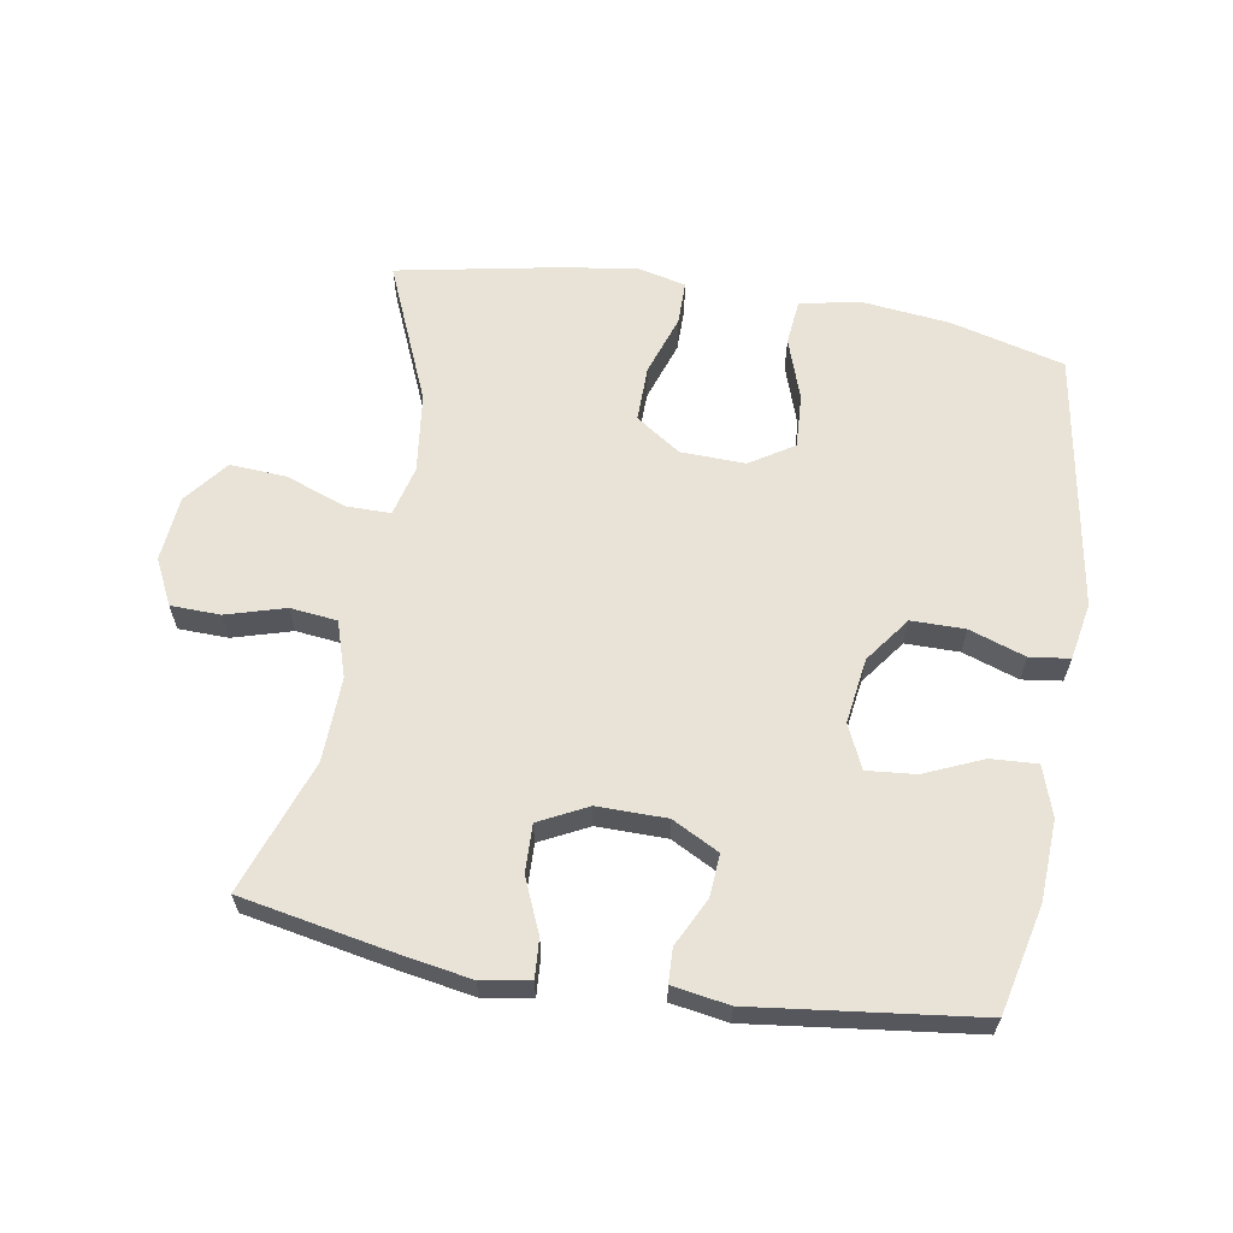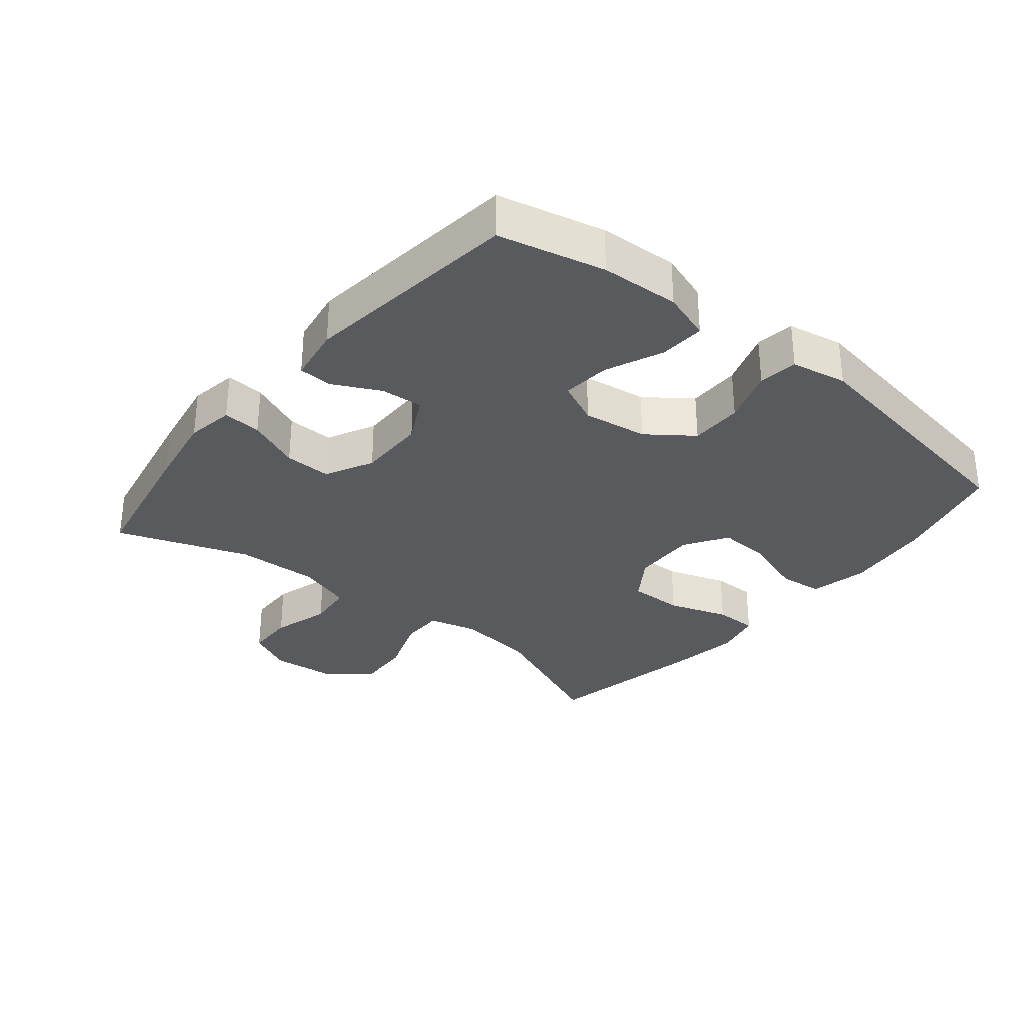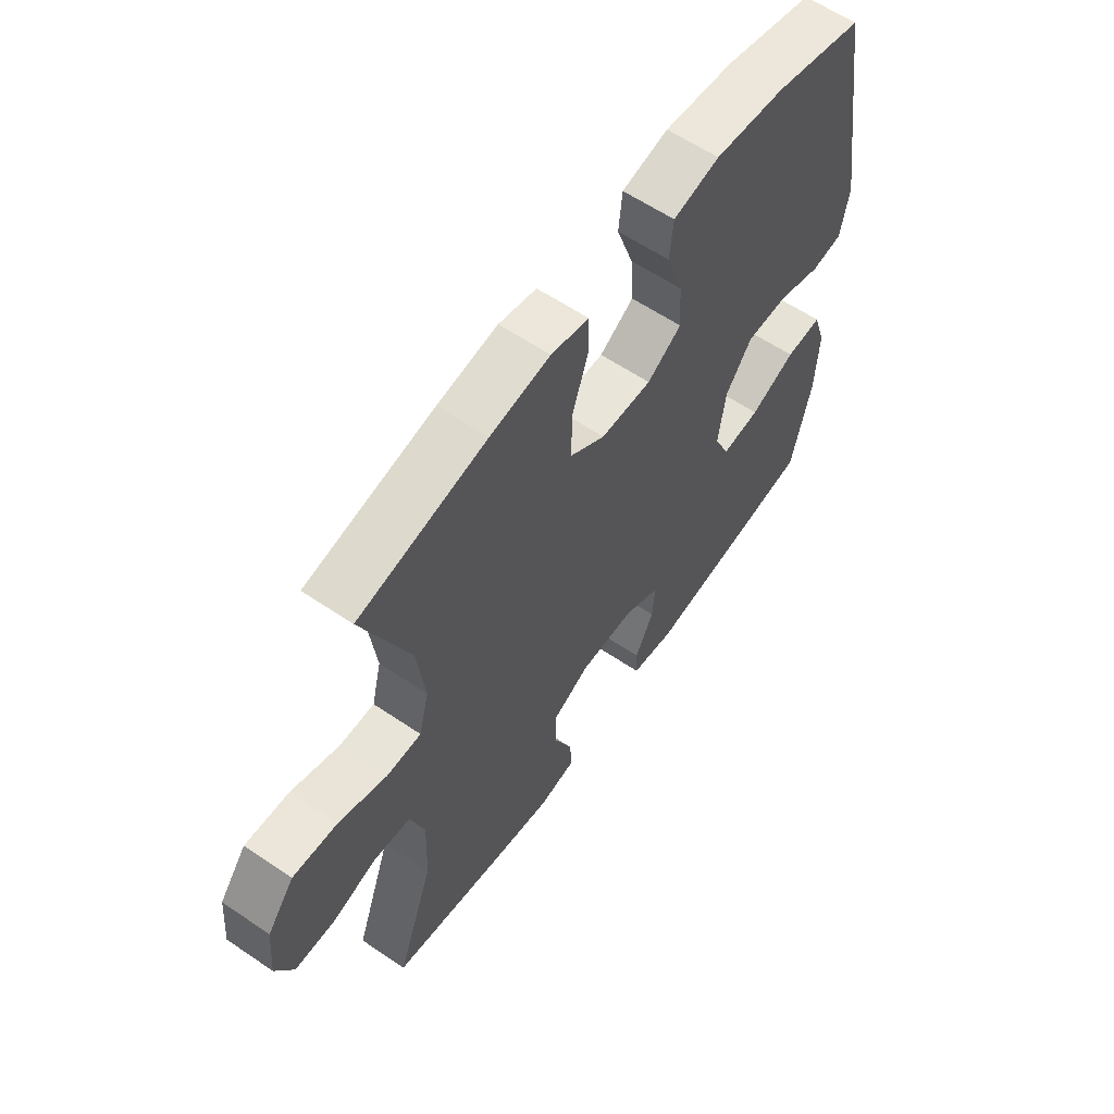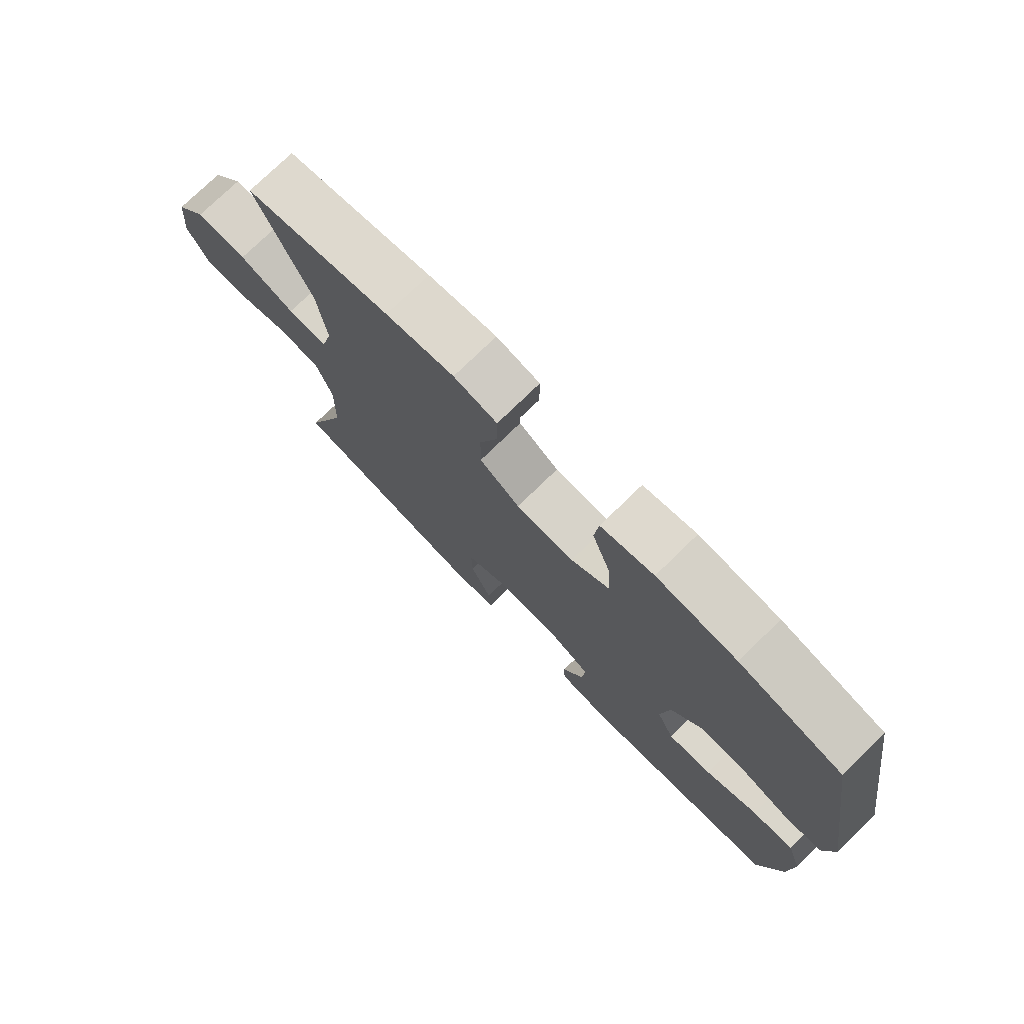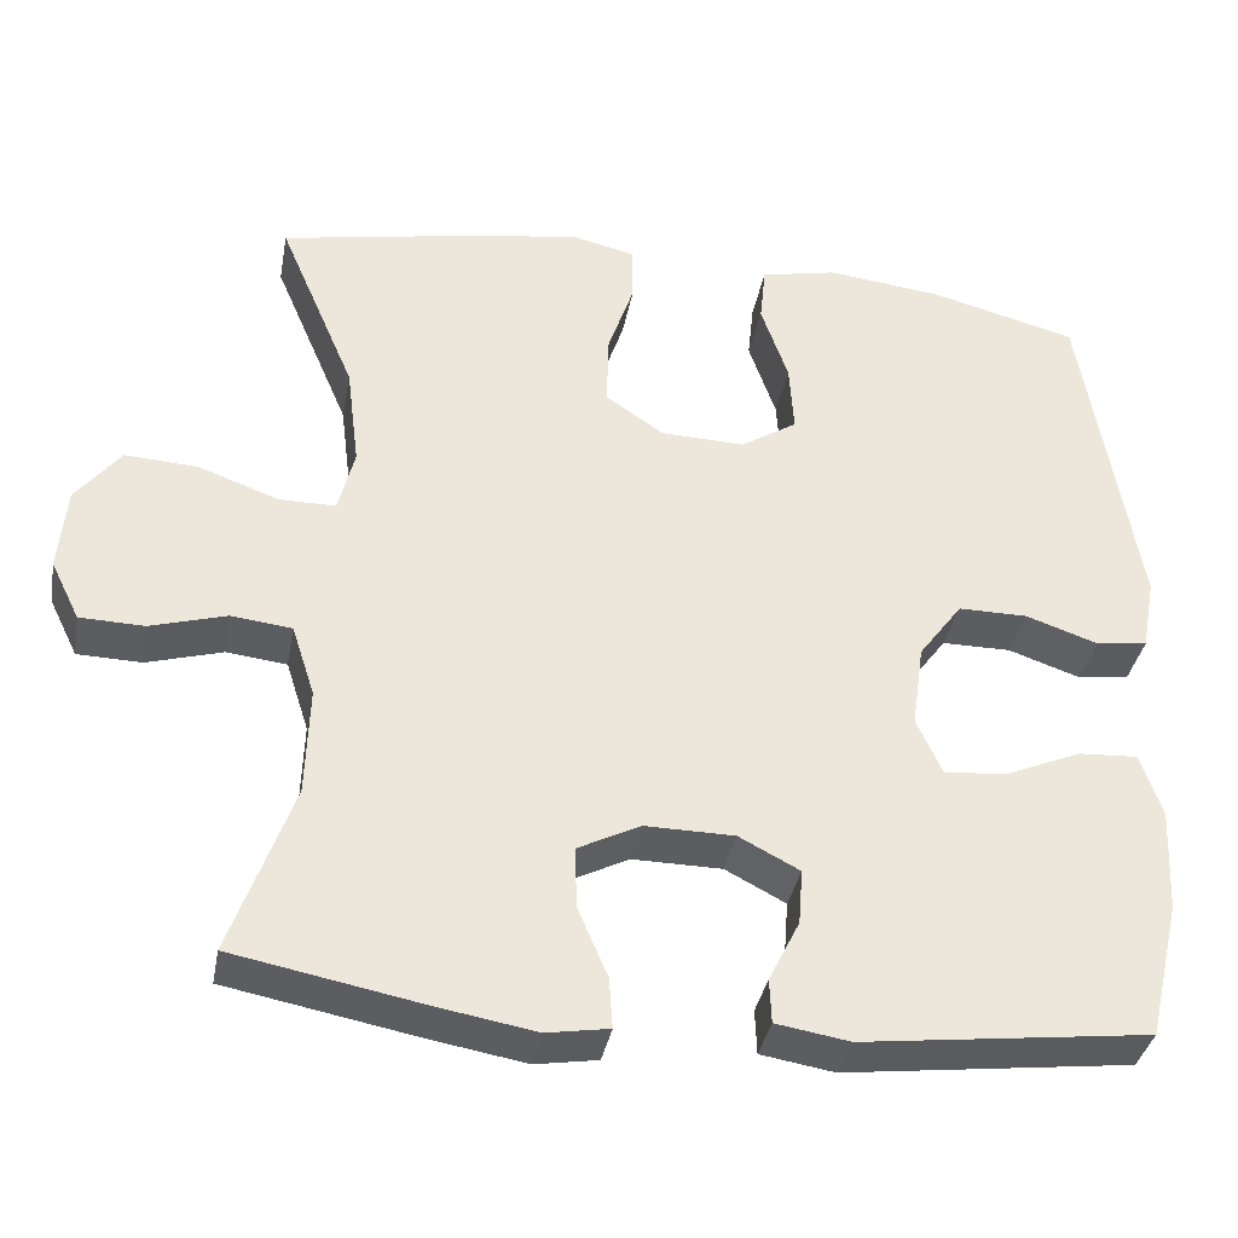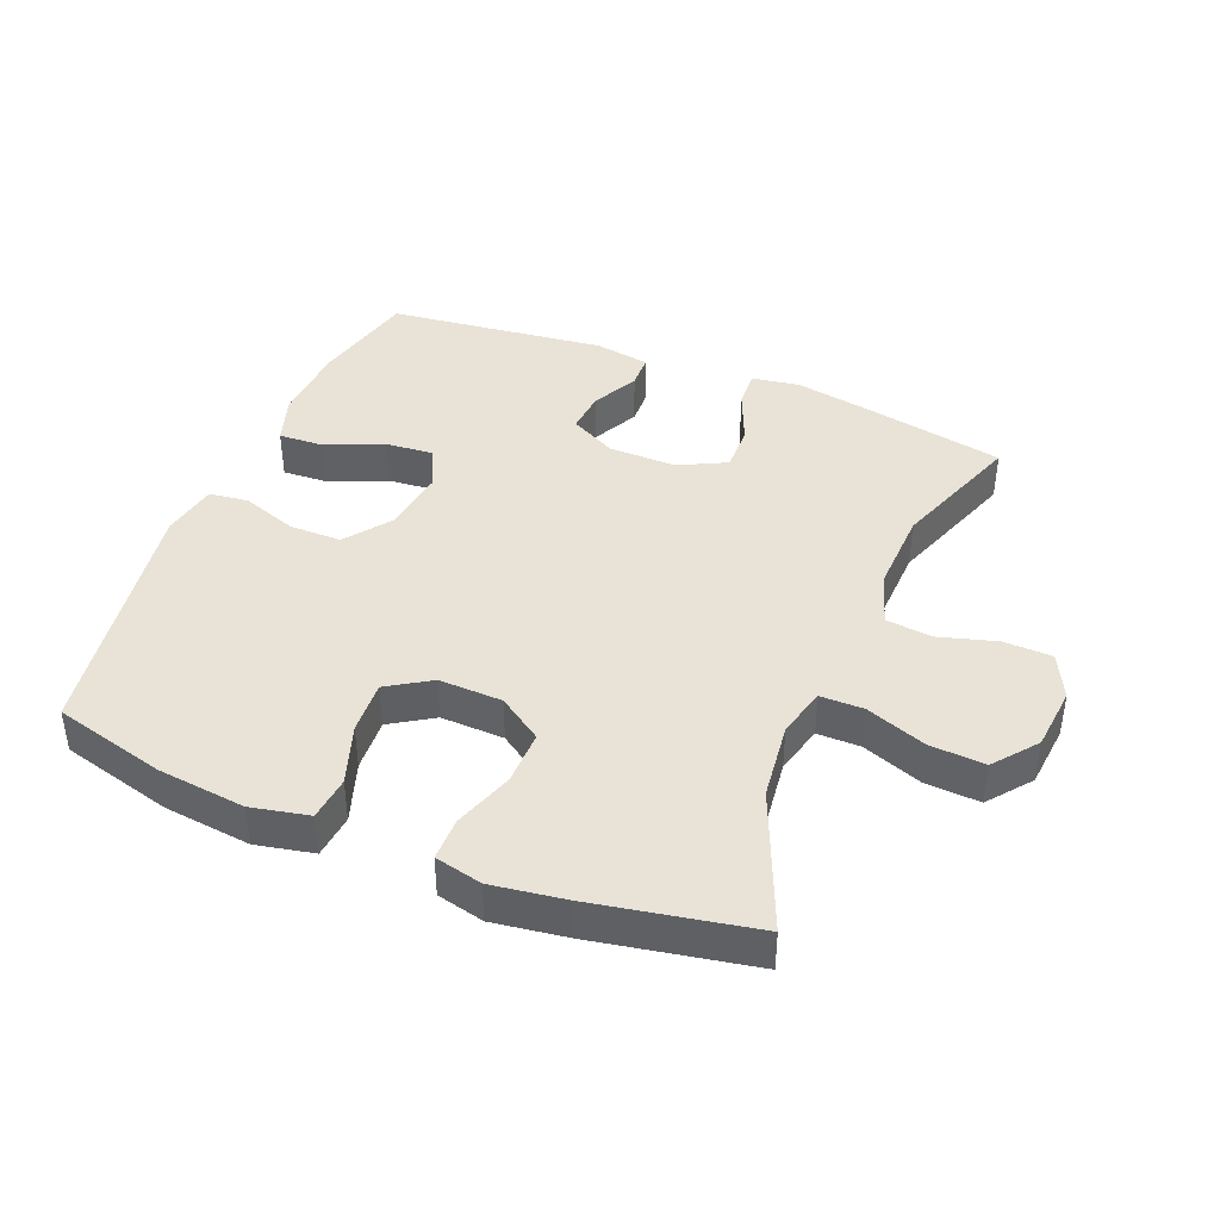
<metadata>
{"format":"obj","ext":"obj","renderer":"f3d","projection":"perspective","resolution":1024,"background":"white","views":[{"elev":62.5,"azim":-170.4,"up":"+Y"},{"elev":-31.5,"azim":-129.3,"up":"+Y"},{"elev":60.2,"azim":124.8,"up":"+Z"},{"elev":75.7,"azim":-134.3,"up":"+Z"},{"elev":-36.4,"azim":169.6,"up":"+Z"},{"elev":41.5,"azim":22.3,"up":"+Y"}]}
</metadata>
<code>
v -0.5 0.07 -0.5
v -0.538 0.07 -0.337
v -0.544 0.07 -0.216
v -0.519 0.07 -0.141
v -0.449 0.07 -0.145
v -0.361 0.07 -0.183
v -0.287 0.07 -0.19
v -0.257 0.07 -0.124
v -0.271 0.07 -0.025
v -0.322 0.07 0.044
v -0.403 0.07 0.044
v -0.488 0.07 0.015
v -0.548 0.07 0.023
v -0.564 0.07 0.109
v -0.5 0.07 0.5
v -0.327 0.07 0.545
v -0.192 0.07 0.56
v -0.103 0.07 0.541
v -0.096 0.07 0.473
v -0.128 0.07 0.38
v -0.133 0.07 0.298
v -0.067 0.07 0.256
v 0.031 0.07 0.259
v 0.099 0.07 0.305
v 0.098 0.07 0.389
v 0.067 0.07 0.481
v 0.067 0.07 0.547
v 0.14 0.07 0.564
v 0.255 0.07 0.547
v 0.5 0.07 0.5
v 0.41 0.07 0.288
v 0.395 0.07 0.168
v 0.414 0.07 0.092
v 0.481 0.07 0.092
v 0.574 0.07 0.126
v 0.659 0.07 0.131
v 0.711 0.07 0.065
v 0.72 0.07 -0.034
v 0.686 0.07 -0.103
v 0.611 0.07 -0.105
v 0.522 0.07 -0.079
v 0.451 0.07 -0.087
v 0.424 0.07 -0.171
v 0.428 0.07 -0.298
v 0.5 0.07 -0.5
v 0.28 0.07 -0.542
v 0.164 0.07 -0.562
v 0.091 0.07 -0.55
v 0.095 0.07 -0.491
v 0.13 0.07 -0.409
v 0.132 0.07 -0.337
v 0.059 0.07 -0.3
v -0.046 0.07 -0.301
v -0.117 0.07 -0.338
v -0.112 0.07 -0.403
v -0.076 0.07 -0.475
v -0.078 0.07 -0.527
v -0.164 0.07 -0.541
v -0.5 0 -0.5
v -0.538 0 -0.337
v -0.544 0 -0.216
v -0.519 0 -0.141
v -0.449 0 -0.145
v -0.361 0 -0.183
v -0.287 0 -0.19
v -0.257 0 -0.124
v -0.271 0 -0.025
v -0.322 0 0.044
v -0.403 0 0.044
v -0.488 0 0.015
v -0.548 0 0.023
v -0.564 0 0.109
v -0.5 0 0.5
v -0.327 0 0.545
v -0.192 0 0.56
v -0.103 0 0.541
v -0.096 0 0.473
v -0.128 0 0.38
v -0.133 0 0.298
v -0.067 0 0.256
v 0.031 0 0.259
v 0.099 0 0.305
v 0.098 0 0.389
v 0.067 0 0.481
v 0.067 0 0.547
v 0.14 0 0.564
v 0.255 0 0.547
v 0.5 0 0.5
v 0.41 0 0.288
v 0.395 0 0.168
v 0.414 0 0.092
v 0.481 0 0.092
v 0.574 0 0.126
v 0.659 0 0.131
v 0.711 0 0.065
v 0.72 0 -0.034
v 0.686 0 -0.103
v 0.611 0 -0.105
v 0.522 0 -0.079
v 0.451 0 -0.087
v 0.424 0 -0.171
v 0.428 0 -0.298
v 0.5 0 -0.5
v 0.28 0 -0.542
v 0.164 0 -0.562
v 0.091 0 -0.55
v 0.095 0 -0.491
v 0.13 0 -0.409
v 0.132 0 -0.337
v 0.059 0 -0.3
v -0.046 0 -0.301
v -0.117 0 -0.338
v -0.112 0 -0.403
v -0.076 0 -0.475
v -0.078 0 -0.527
v -0.164 0 -0.541
f 4 5 6
f 3 4 6
f 2 3 6
f 1 2 6
f 58 1 6
f 57 58 6
f 56 57 6
f 55 56 6
f 54 55 6 7
f 53 54 7 8
f 52 53 8 9
f 51 52 9 10
f 48 49 50
f 47 48 50
f 46 47 50
f 45 46 50
f 44 45 50
f 43 44 50 51
f 42 43 51 10
f 39 40 41
f 38 39 41
f 37 38 41
f 36 37 41
f 35 36 41
f 34 35 41
f 41 42 10
f 34 41 10
f 33 34 10
f 29 30 31
f 28 29 31
f 27 28 31
f 26 27 31
f 25 26 31
f 24 25 31 32
f 23 24 32 33
f 18 19 20
f 17 18 20
f 16 17 20
f 15 16 20
f 14 15 20
f 13 14 20
f 12 13 20
f 11 12 20
f 11 20 21
f 33 10 11
f 23 33 11
f 22 23 11
f 11 21 22
f 64 63 62
f 64 62 61
f 64 61 60
f 64 60 59
f 64 59 116
f 64 116 115
f 64 115 114
f 64 114 113
f 65 64 113 112
f 66 65 112 111
f 67 66 111 110
f 68 67 110 109
f 108 107 106
f 108 106 105
f 108 105 104
f 108 104 103
f 108 103 102
f 109 108 102 101
f 68 109 101 100
f 99 98 97
f 99 97 96
f 99 96 95
f 99 95 94
f 99 94 93
f 99 93 92
f 68 100 99
f 68 99 92
f 68 92 91
f 89 88 87
f 89 87 86
f 89 86 85
f 89 85 84
f 89 84 83
f 90 89 83 82
f 91 90 82 81
f 78 77 76
f 78 76 75
f 78 75 74
f 78 74 73
f 78 73 72
f 78 72 71
f 78 71 70
f 78 70 69
f 79 78 69
f 69 68 91
f 69 91 81
f 69 81 80
f 80 79 69
f 1 59 60 2
f 2 60 61 3
f 3 61 62 4
f 4 62 63 5
f 5 63 64 6
f 6 64 65 7
f 7 65 66 8
f 8 66 67 9
f 9 67 68 10
f 10 68 69 11
f 11 69 70 12
f 12 70 71 13
f 13 71 72 14
f 14 72 73 15
f 15 73 74 16
f 16 74 75 17
f 17 75 76 18
f 18 76 77 19
f 19 77 78 20
f 20 78 79 21
f 21 79 80 22
f 22 80 81 23
f 23 81 82 24
f 24 82 83 25
f 25 83 84 26
f 26 84 85 27
f 27 85 86 28
f 28 86 87 29
f 29 87 88 30
f 30 88 89 31
f 31 89 90 32
f 32 90 91 33
f 33 91 92 34
f 34 92 93 35
f 35 93 94 36
f 36 94 95 37
f 37 95 96 38
f 38 96 97 39
f 39 97 98 40
f 40 98 99 41
f 41 99 100 42
f 42 100 101 43
f 43 101 102 44
f 44 102 103 45
f 45 103 104 46
f 46 104 105 47
f 47 105 106 48
f 48 106 107 49
f 49 107 108 50
f 50 108 109 51
f 51 109 110 52
f 52 110 111 53
f 53 111 112 54
f 54 112 113 55
f 55 113 114 56
f 56 114 115 57
f 57 115 116 58
f 58 116 59 1

</code>
